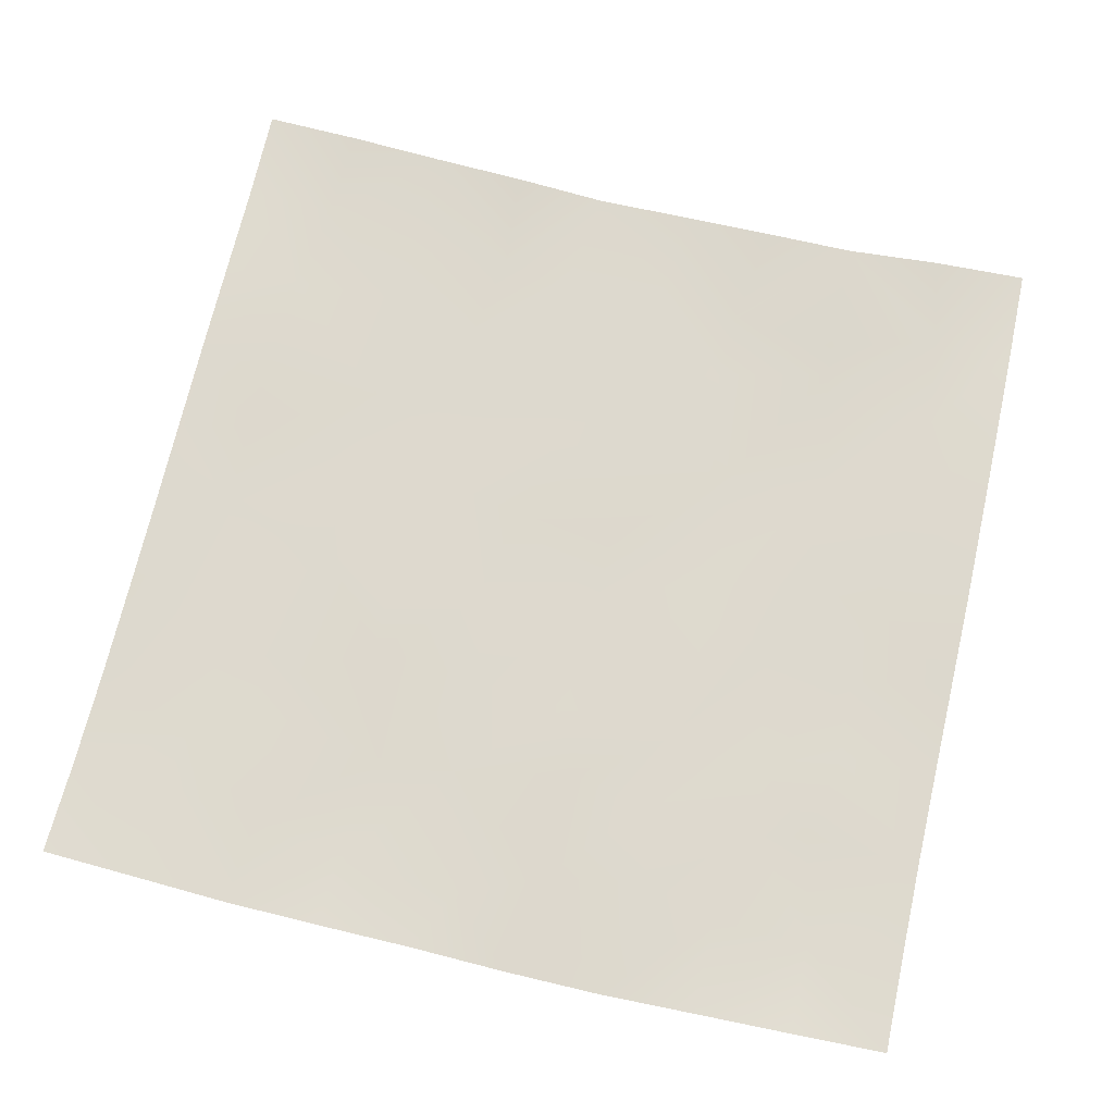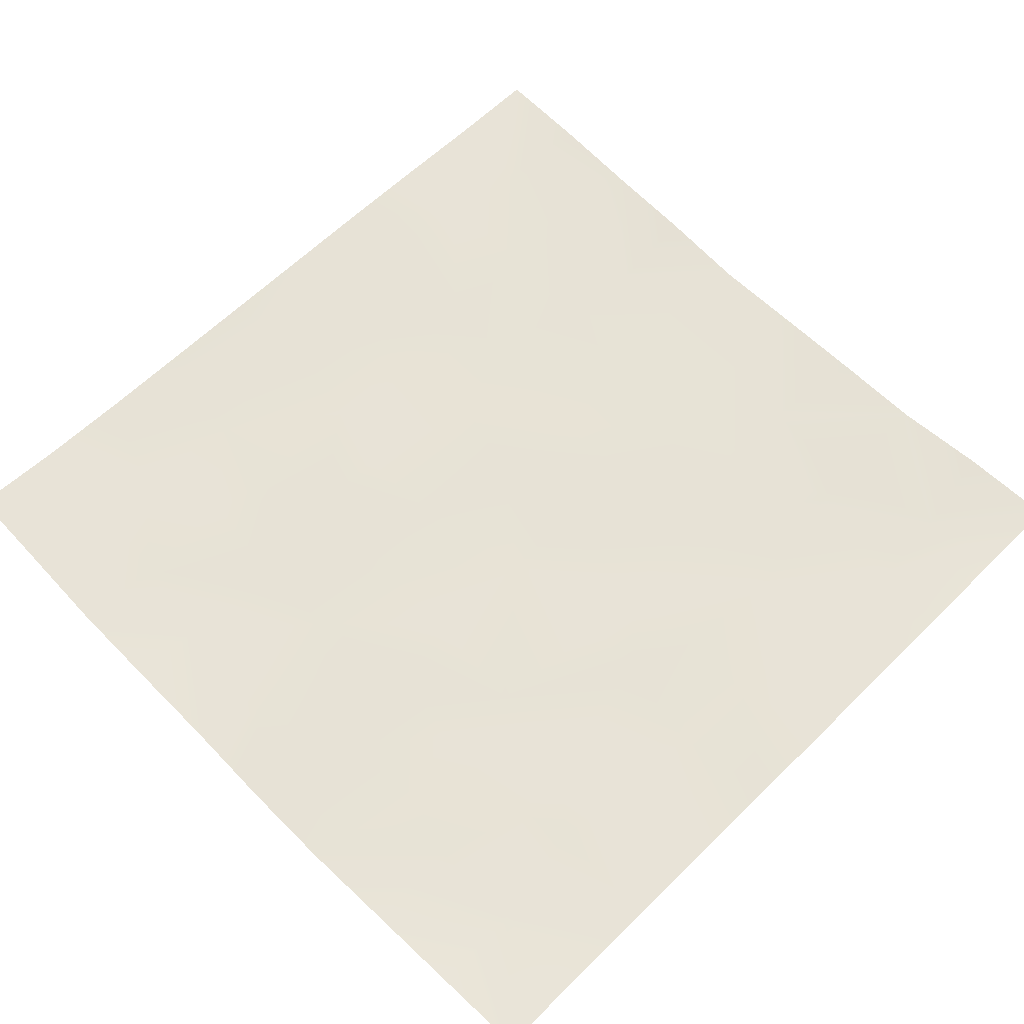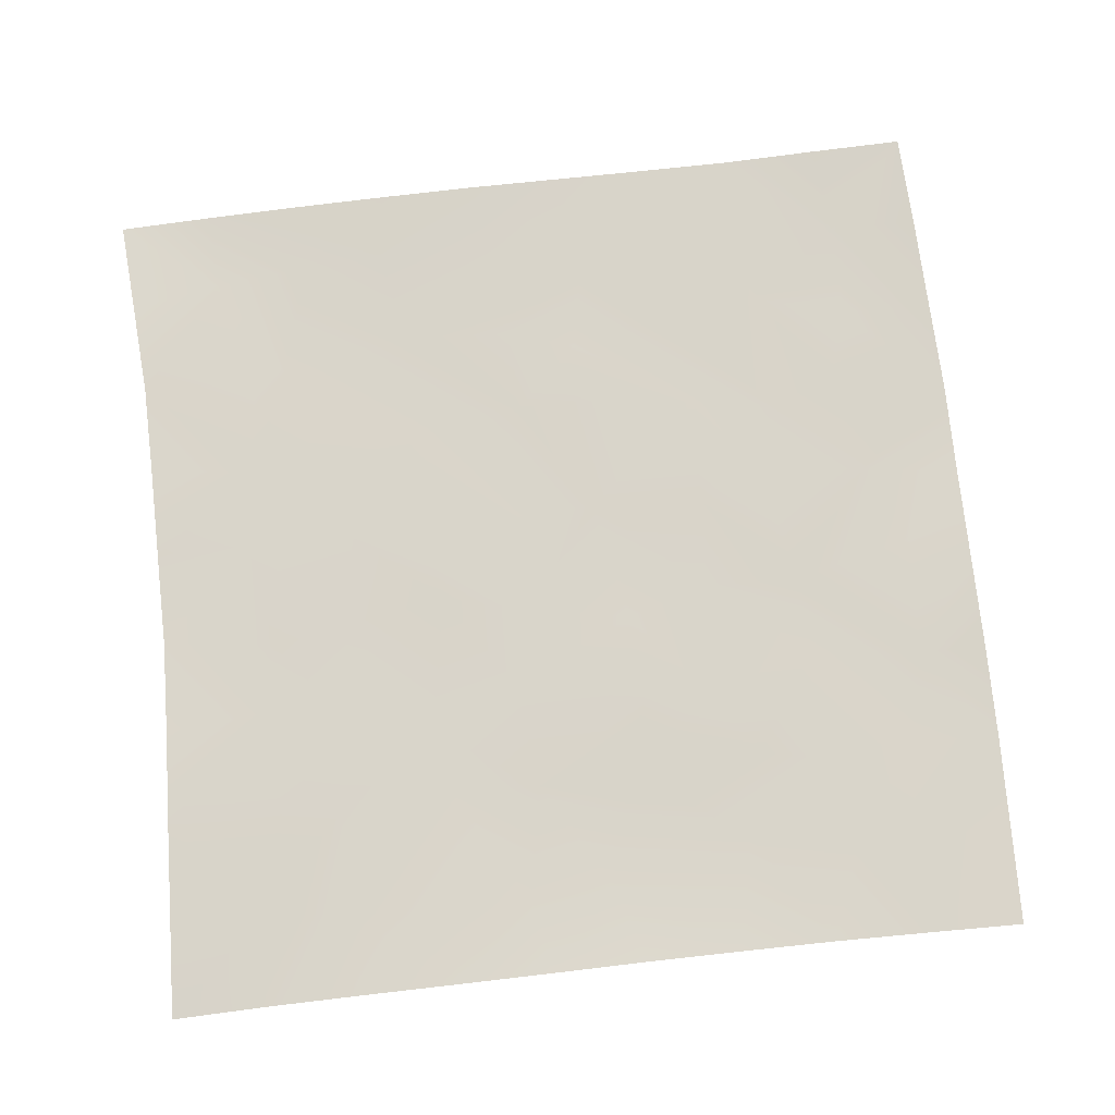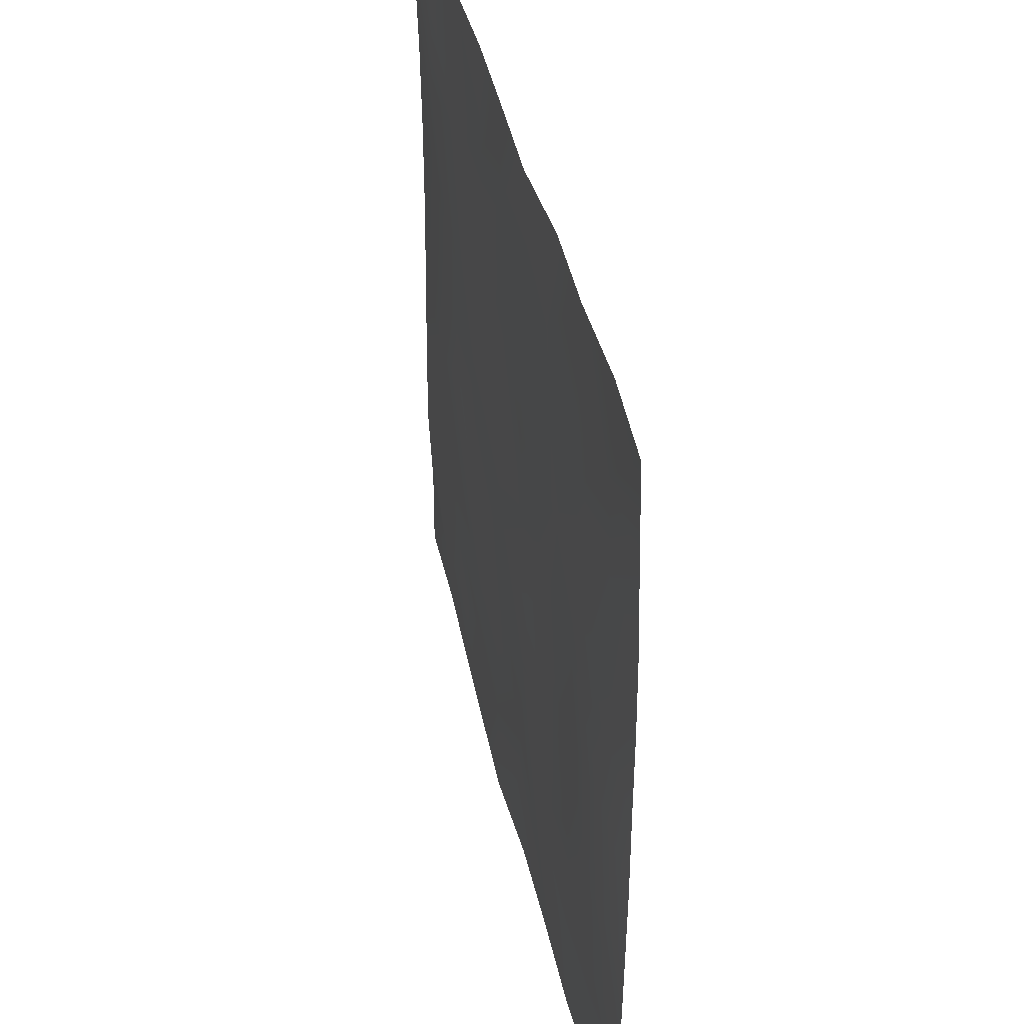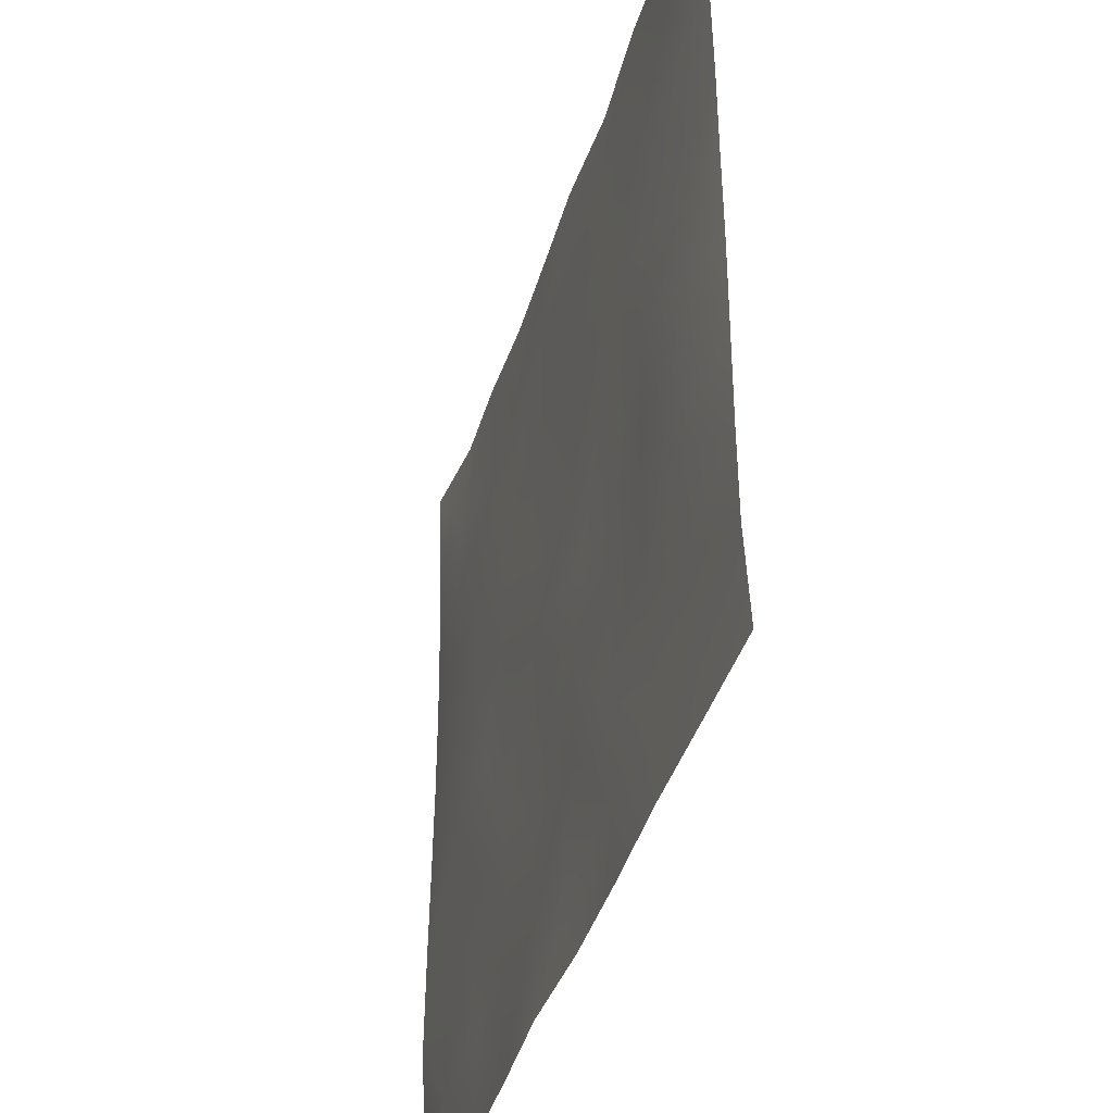
<metadata>
{"format":"obj","ext":"obj","renderer":"f3d","projection":"perspective","resolution":1024,"background":"white","views":[{"elev":71.7,"azim":13.3,"up":"+Z"},{"elev":62.7,"azim":45.5,"up":"+Z"},{"elev":74.7,"azim":-96.2,"up":"+Z"},{"elev":42.4,"azim":-102.6,"up":"+Y"},{"elev":-41.3,"azim":-106.5,"up":"+Y"}]}
</metadata>
<code>
o GNATVCloth
v -5.001 -5.001 0.1121
v 5.089 -5.01 0.1054
v -5.013 5.021 0.004229
v 4.987 5.021 0.004229
v -3.889 -5.038 0.08804
v -2.769 -5.077 0.06119
v -1.644 -5.089 0.07797
v -0.5184 -5.092 0.07773
v 0.6068 -5.106 0.0201
v 1.73 -5.111 0.05153
v 2.852 -5.079 0.079
v 3.973 -5.049 0.1113
v 3.864 4.932 0.0927
v 2.754 4.859 0.06397
v 1.699 4.839 0.09292
v 0.5947 4.833 0.07537
v -0.512 4.827 0.04999
v -1.619 4.858 0.1088
v -2.741 4.917 0.06451
v -3.872 4.961 0.07624
v -4.989 3.905 0.03625
v -4.981 2.788 0.07
v -4.977 1.672 0.08245
v -4.969 0.5555 0.08472
v -4.958 -0.5596 0.09292
v -4.956 -1.673 0.08708
v -4.959 -2.788 0.07825
v -4.976 -3.9 0.07305
v 5.066 -3.898 0.1056
v 5.056 -2.786 0.05838
v 5.051 -1.673 0.06565
v 5.049 -0.5598 0.07953
v 5.048 0.5551 0.09132
v 5.036 1.671 0.0901
v 5.024 2.788 0.07438
v 5.01 3.905 0.04068
v -3.805 -3.9 0.06865
v -3.766 -3.25 0.0553
v -3.626 -1.957 0.03706
v -4.086 -0.2948 0.04523
v -4.117 0.7225 0.04875
v -4.116 1.508 0.066
v -4.059 2.801 0.05092
v -3.913 3.888 0.03859
v -2.677 -4.06 0.06035
v -2.754 -2.79 0.06096
v -2.636 -2.199 0.0543
v -2.716 -0.653 0.05686
v -2.757 0.4787 0.04888
v -2.698 1.528 0.05237
v -2.827 2.87 0.05377
v -2.72 3.566 0.05787
v -1.615 -4.292 0.04136
v -1.455 -2.981 0.03534
v -1.85 -1.688 0.07247
v -1.838 -0.8898 0.07247
v -1.492 0.6025 0.05225
v -1.96 1.664 0.04858
v -1.681 2.708 0.05116
v -1.518 3.719 0.04888
v -0.1898 -4.377 0.05585
v -0.5429 -2.947 0.04392
v -0.5057 -1.809 0.05178
v -0.8027 -0.8318 0.05122
v -0.5704 0.3844 0.05321
v -0.3331 1.415 0.05558
v -0.5234 2.607 0.05034
v -0.7032 3.502 0.05929
v 0.7817 -3.952 0.04193
v 0.8559 -2.662 0.06607
v 0.5658 -1.883 0.06932
v 0.6499 -0.5507 0.03664
v 0.6211 0.3551 0.05643
v 0.3406 1.468 0.06108
v 0.5705 2.442 0.05971
v 0.5945 3.725 0.05516
v 1.998 -3.712 0.06649
v 1.719 -2.905 0.05451
v 1.866 -1.977 0.04739
v 2.026 -0.4477 0.06872
v 2.014 0.2386 0.04832
v 1.868 1.497 0.03714
v 1.46 2.774 0.06248
v 1.519 3.62 0.04743
v 2.841 -3.969 0.05997
v 3.148 -2.886 0.06115
v 2.999 -2.007 0.04429
v 2.767 -0.5469 0.05177
v 3.017 0.2489 0.05901
v 3.118 1.55 0.04256
v 2.815 3.107 0.05027
v 2.771 3.476 0.07576
v 3.97 -4.004 0.03903
v 3.711 -2.752 0.07194
v 3.924 -1.71 0.06517
v 3.863 -0.7557 0.03836
v 3.929 0.2562 0.05643
v 4.223 1.779 0.05245
v 4.18 2.744 0.05249
v 4.061 3.869 0.04435
f 100 4 13
f 44 3 21
f 44 19 20
f 60 19 52
f 60 17 18
f 76 17 68
f 84 16 76
f 84 14 15
f 100 14 92
f 11 93 85
f 93 86 85
f 94 87 86
f 87 96 88
f 96 89 88
f 97 90 89
f 90 99 91
f 91 100 92
f 10 85 77
f 77 86 78
f 78 87 79
f 79 88 80
f 88 81 80
f 81 90 82
f 82 91 83
f 91 84 83
f 10 69 9
f 69 78 70
f 70 79 71
f 79 72 71
f 72 81 73
f 73 82 74
f 82 75 74
f 83 76 75
f 9 61 8
f 69 62 61
f 62 71 63
f 63 72 64
f 72 65 64
f 65 74 66
f 66 75 67
f 67 76 68
f 8 53 7
f 53 62 54
f 54 63 55
f 55 64 56
f 64 57 56
f 57 66 58
f 58 67 59
f 59 68 60
f 6 53 45
f 45 54 46
f 54 47 46
f 55 48 47
f 56 49 48
f 49 58 50
f 58 51 50
f 59 52 51
f 6 37 5
f 45 38 37
f 46 39 38
f 39 48 40
f 40 49 41
f 41 50 42
f 50 43 42
f 51 44 43
f 5 28 1
f 28 38 27
f 27 39 26
f 26 40 25
f 40 24 25
f 41 23 24
f 23 43 22
f 43 21 22
f 2 93 12
f 93 30 94
f 30 95 94
f 31 96 95
f 32 97 96
f 33 98 97
f 98 35 99
f 99 36 100
f 100 36 4
f 44 20 3
f 44 52 19
f 60 18 19
f 60 68 17
f 76 16 17
f 84 15 16
f 84 92 14
f 100 13 14
f 11 12 93
f 93 94 86
f 94 95 87
f 87 95 96
f 96 97 89
f 97 98 90
f 90 98 99
f 91 99 100
f 10 11 85
f 77 85 86
f 78 86 87
f 79 87 88
f 88 89 81
f 81 89 90
f 82 90 91
f 91 92 84
f 10 77 69
f 69 77 78
f 70 78 79
f 79 80 72
f 72 80 81
f 73 81 82
f 82 83 75
f 83 84 76
f 9 69 61
f 69 70 62
f 62 70 71
f 63 71 72
f 72 73 65
f 65 73 74
f 66 74 75
f 67 75 76
f 8 61 53
f 53 61 62
f 54 62 63
f 55 63 64
f 64 65 57
f 57 65 66
f 58 66 67
f 59 67 68
f 6 7 53
f 45 53 54
f 54 55 47
f 55 56 48
f 56 57 49
f 49 57 58
f 58 59 51
f 59 60 52
f 6 45 37
f 45 46 38
f 46 47 39
f 39 47 48
f 40 48 49
f 41 49 50
f 50 51 43
f 51 52 44
f 5 37 28
f 28 37 38
f 27 38 39
f 26 39 40
f 40 41 24
f 41 42 23
f 23 42 43
f 43 44 21
f 2 29 93
f 93 29 30
f 30 31 95
f 31 32 96
f 32 33 97
f 33 34 98
f 98 34 35
f 99 35 36

</code>
